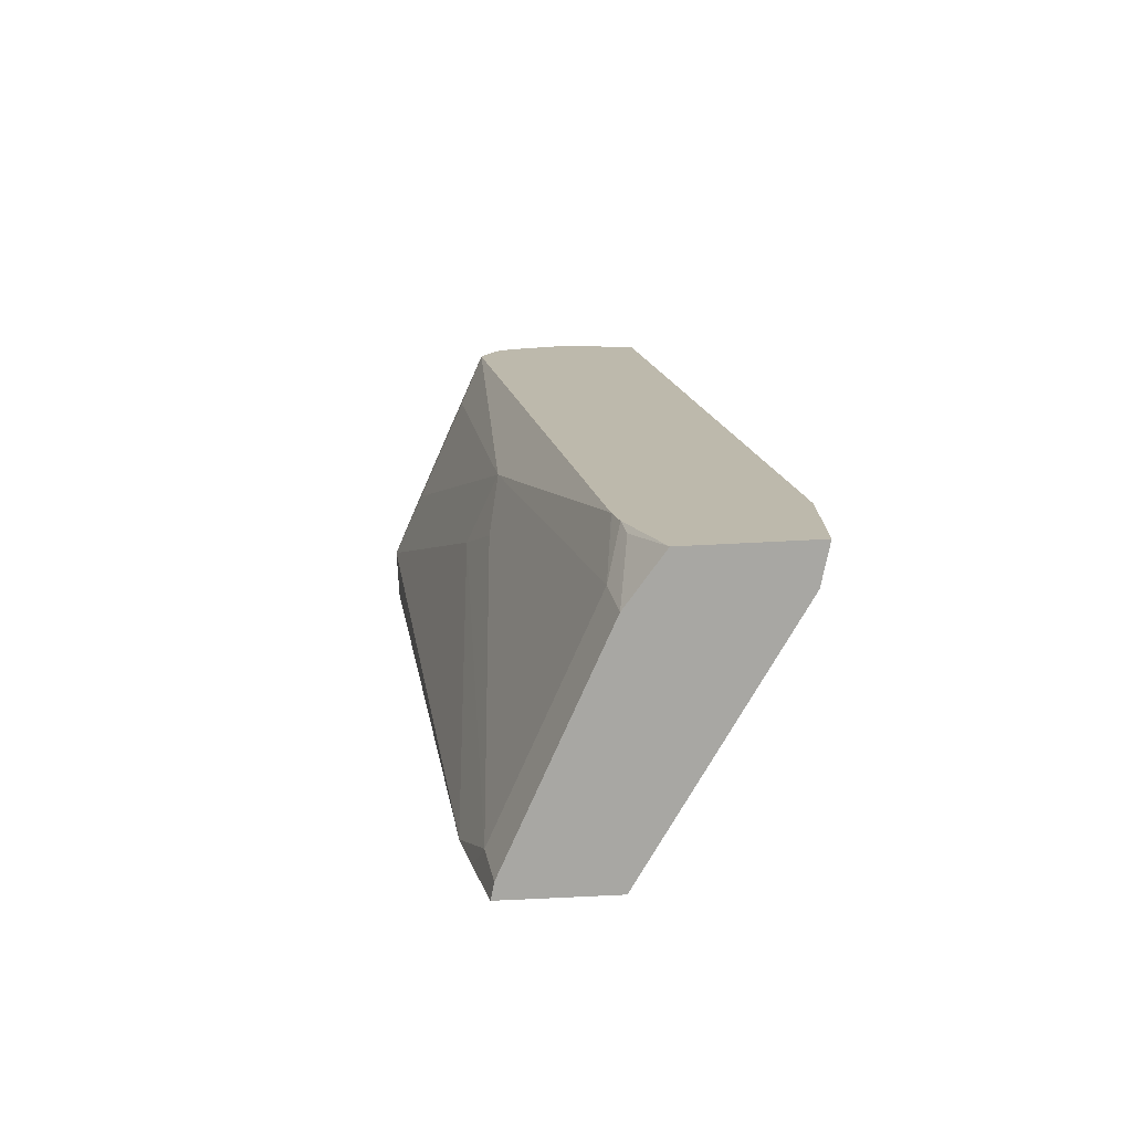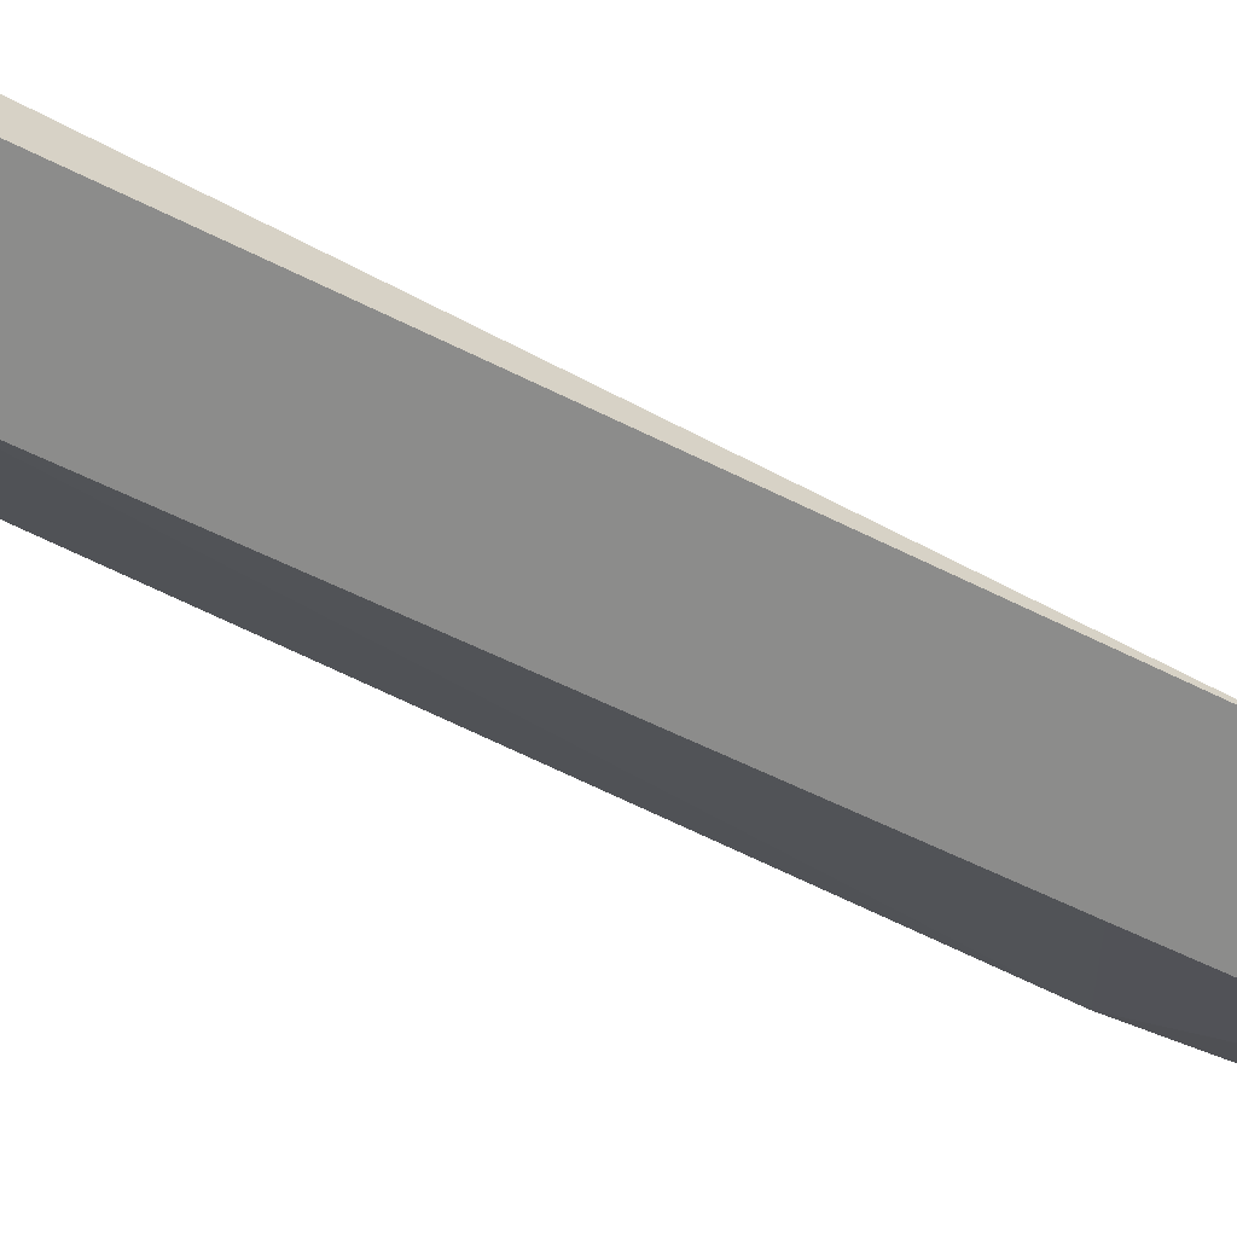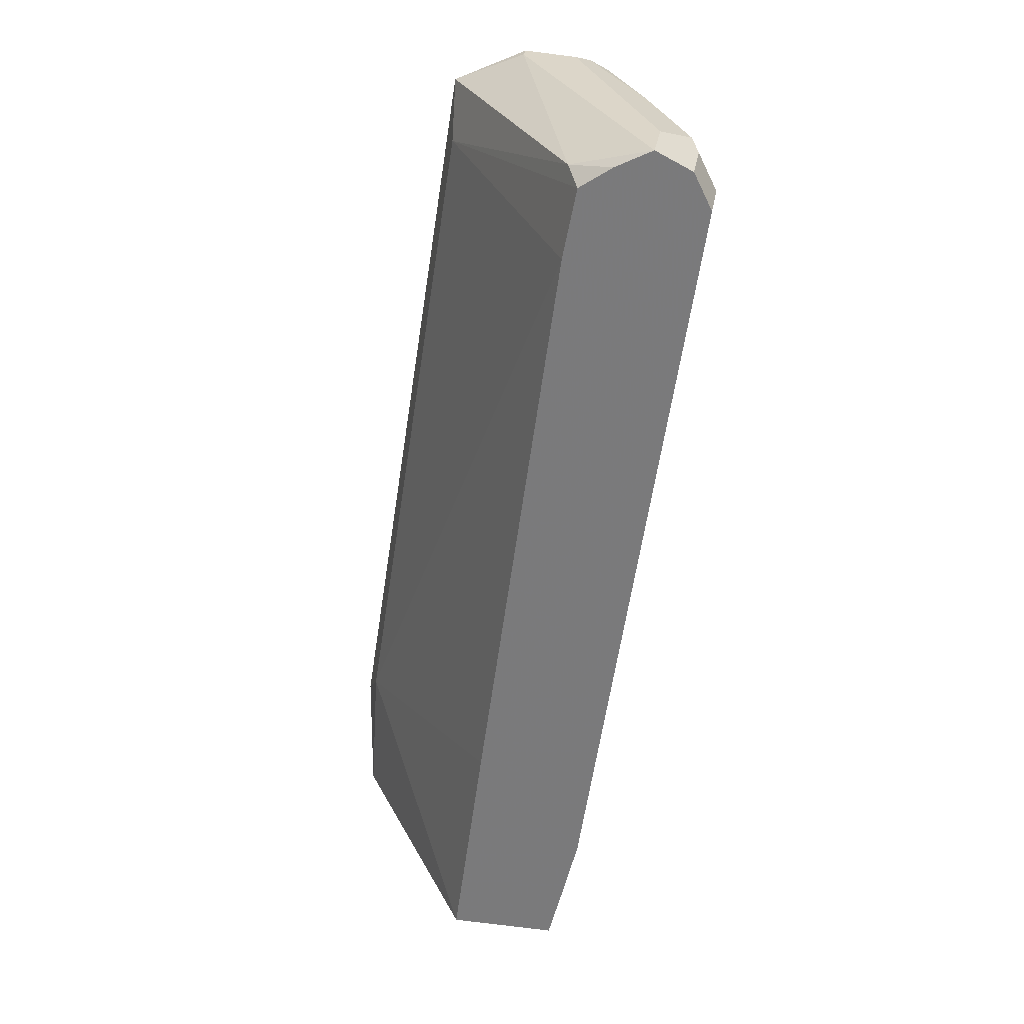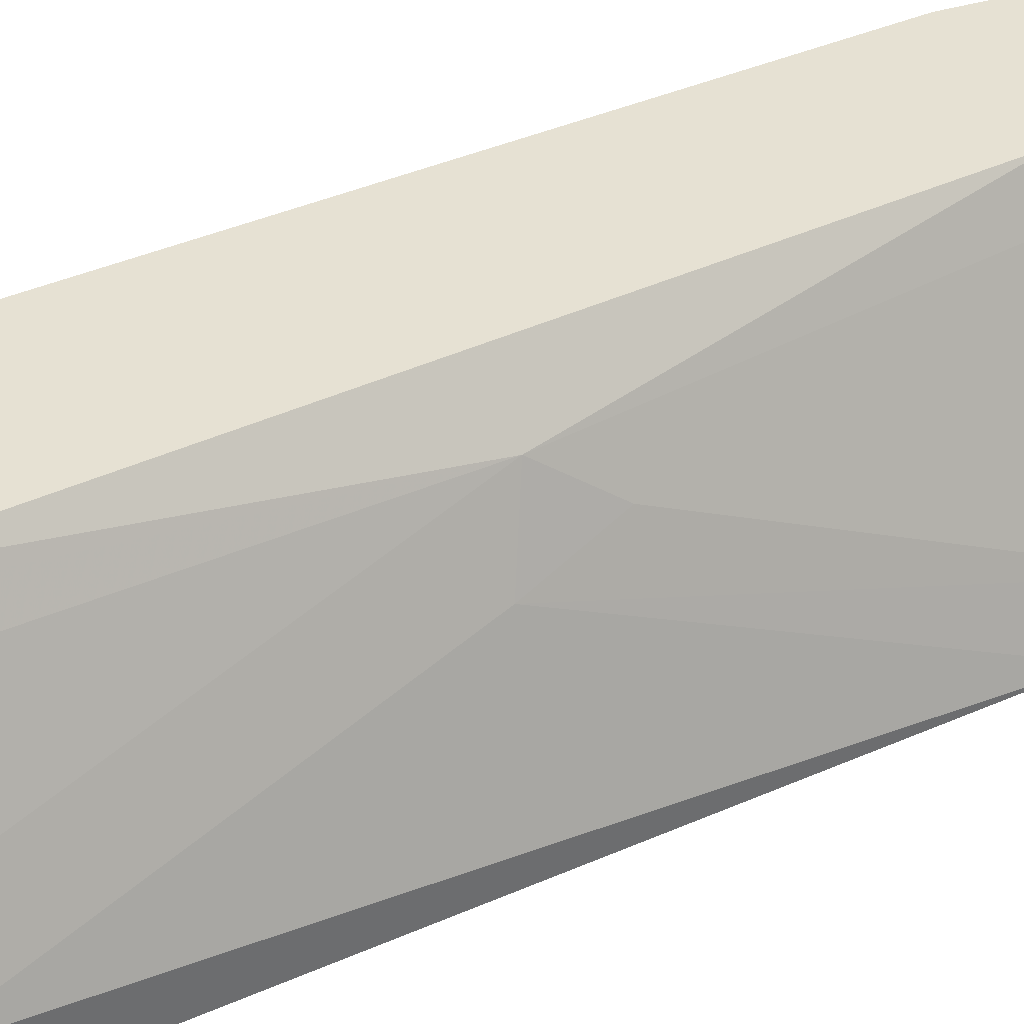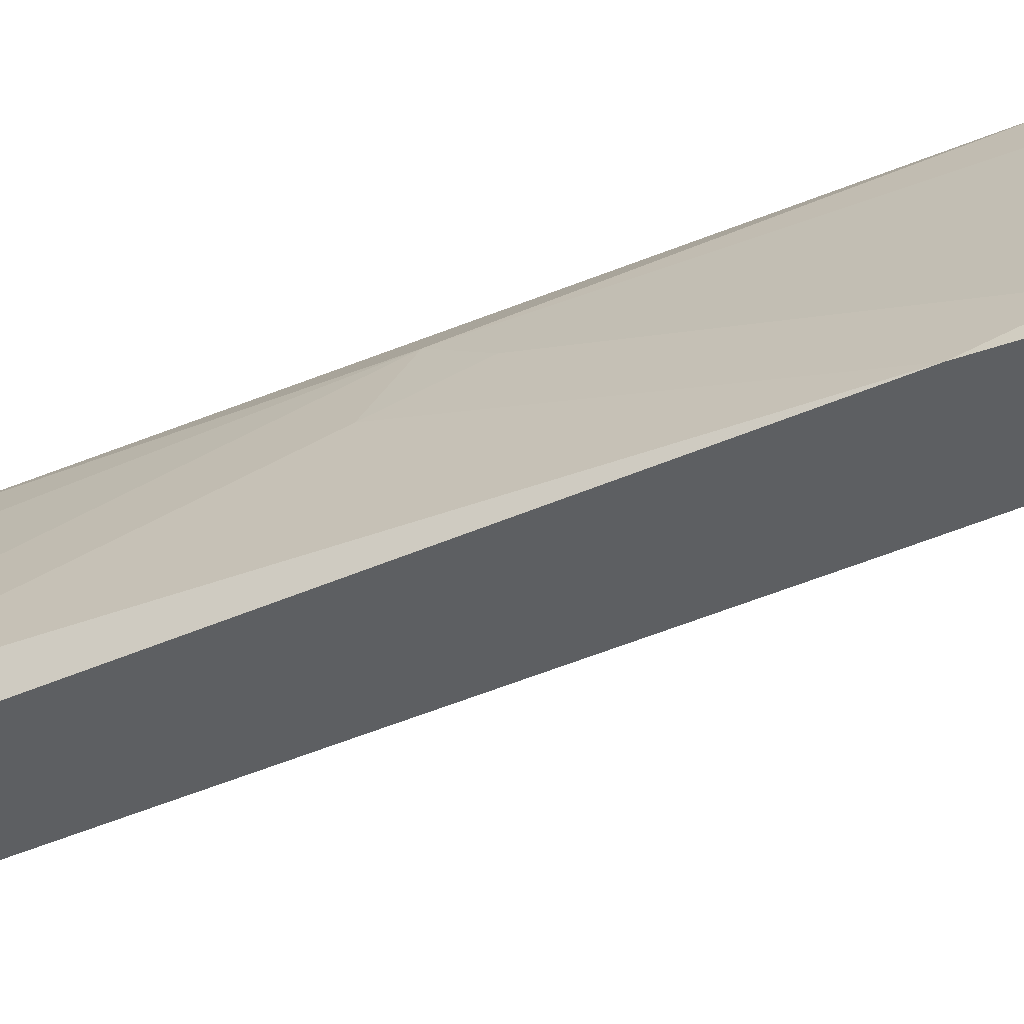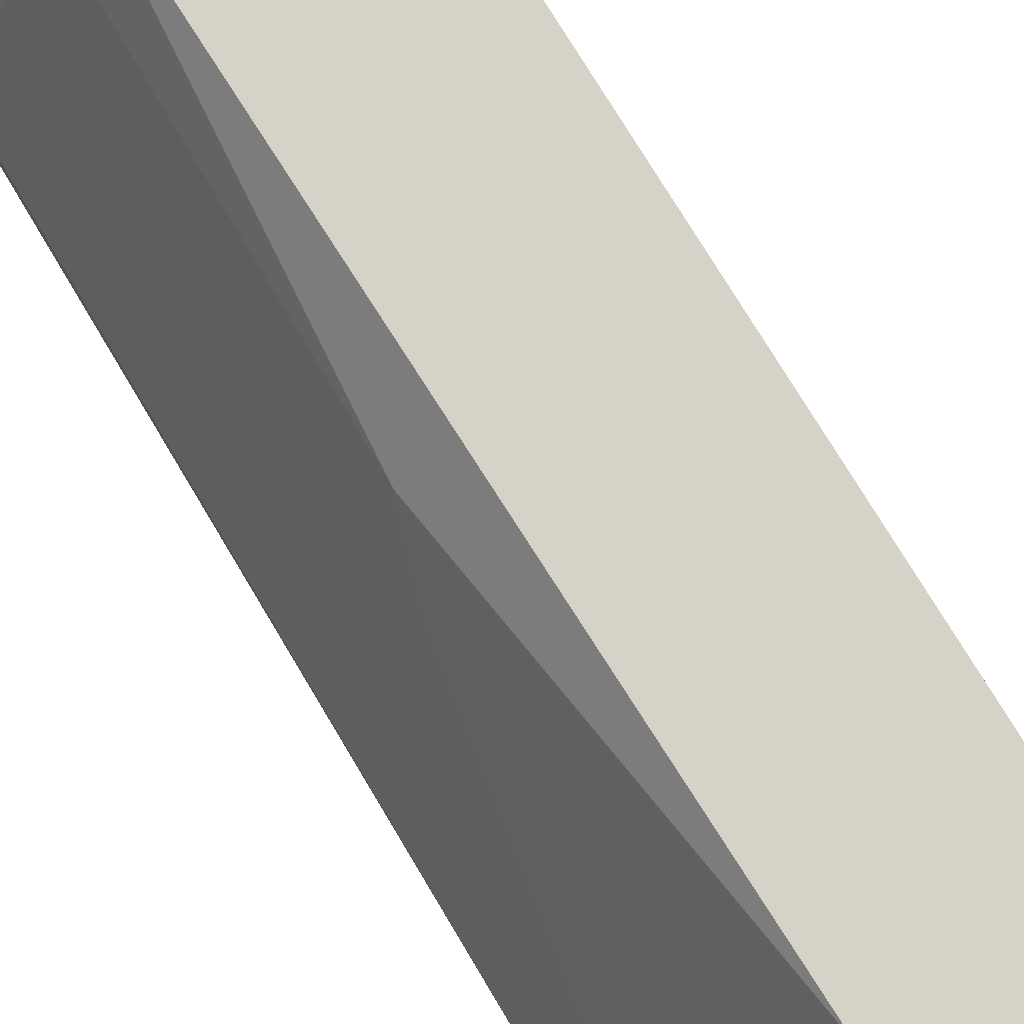
<metadata>
{"format":"obj","ext":"obj","renderer":"f3d","projection":"perspective","resolution":1024,"background":"white","views":[{"elev":-74.5,"azim":2.8,"up":"+Y"},{"elev":-64.1,"azim":-108.3,"up":"+Z"},{"elev":30.2,"azim":-170.4,"up":"+Y"},{"elev":38.6,"azim":-110.8,"up":"+Z"},{"elev":-39.5,"azim":-52.3,"up":"+Z"},{"elev":77.7,"azim":-22.7,"up":"+Z"}]}
</metadata>
<code>
v -0.4413 0.1436 0.3766
v -0.5104 0.1436 0.3766
v -0.4468 0.1436 0.3546
v -0.4419 0.2075 0.3766
v -0.5329 0.1436 0.3484
v -0.5303 0.1922 0.3766
v -0.5277 0.1793 0.374
v -0.5352 0.1436 0.2162
v -0.4508 0.2254 0.3586
v -0.4496 0.2575 0.3766
v -0.538 0.1691 0.3535
v -0.5994 0.1691 0.2305
v -0.5943 0.1436 0.2255
v -0.5333 0.2044 0.3766
v -0.5966 0.1436 0.2162
v -0.5528 0.2756 0.2162
v -0.5989 0.6137 0.2162
v -0.5123 0.625 0.3586
v -0.511 0.657 0.3766
v -0.5341 0.2075 0.3766
v -0.5943 0.4201 0.3484
v -0.6143 0.2157 0.2162
v -0.6066 0.1834 0.2162
v -0.5944 0.1436 0.2254
v -0.5994 0.3842 0.3228
v -0.6148 0.4303 0.3074
v -0.6066 0.6537 0.2162
v -0.5994 0.6609 0.2305
v -0.5533 0.6763 0.3689
v -0.5533 0.6763 0.3766
v -0.6109 0.6494 0.3766
v -0.6148 0.6455 0.3689
v -0.625 0.6352 0.3484
v -0.6558 0.6352 0.2869
v -0.6763 0.6455 0.2162
v -0.6763 0.6455 0.2459
v -0.625 0.666 0.2162
v -0.6455 0.6763 0.2162
v -0.584 0.6763 0.3689
v -0.584 0.6734 0.3766
v -0.602 0.6673 0.3766
v -0.6353 0.6557 0.3279
v -0.6664 0.6653 0.2162
v -0.666 0.6557 0.2664
v -0.6609 0.6686 0.2613
v -0.666 0.666 0.2459
v -0.666 0.666 0.2162
v -0.6455 0.6763 0.2459
v -0.6148 0.6763 0.3074
v -0.5917 0.6724 0.3766
v -0.6302 0.6686 0.3228
f 29 48 49
f 21 26 25
f 22 26 36
f 22 36 35
f 29 38 48
f 28 37 38
f 28 38 29
f 21 36 26
f 27 37 28
f 21 34 36
f 12 26 22
f 21 32 33
f 21 31 32
f 20 31 21
f 19 29 30
f 19 28 29
f 18 28 19
f 18 27 28
f 17 27 18
f 12 25 26
f 29 49 39
f 21 33 34
f 48 50 49
f 45 50 48
f 30 39 40
f 12 21 25
f 45 48 46
f 45 51 50
f 43 46 47
f 42 45 44
f 42 51 45
f 41 51 42
f 41 50 51
f 39 50 40
f 39 49 50
f 29 39 30
f 38 46 48
f 36 46 43
f 36 45 46
f 36 44 45
f 36 42 44
f 35 36 43
f 32 34 33
f 32 36 34
f 32 42 36
f 31 42 32
f 31 41 42
f 38 47 46
f 12 24 13
f 5 6 11
f 12 23 15
f 3 8 9
f 2 7 5
f 2 6 7
f 1 6 2
f 1 14 6
f 1 20 14
f 1 31 20
f 1 41 31
f 1 50 41
f 1 40 50
f 1 30 40
f 1 19 30
f 1 10 19
f 1 4 10
f 1 3 4
f 1 8 3
f 1 15 8
f 1 24 15
f 1 13 24
f 1 5 13
f 12 15 24
f 3 9 4
f 4 9 10
f 1 2 5
f 5 11 12
f 5 7 6
f 11 21 12
f 11 20 21
f 11 14 20
f 10 18 19
f 9 18 10
f 9 17 18
f 9 16 17
f 8 16 9
f 8 17 16
f 12 22 23
f 8 37 27
f 8 38 37
f 8 47 38
f 8 43 47
f 8 35 43
f 8 22 35
f 8 23 22
f 8 15 23
f 6 14 11
f 5 12 13
f 8 27 17

</code>
